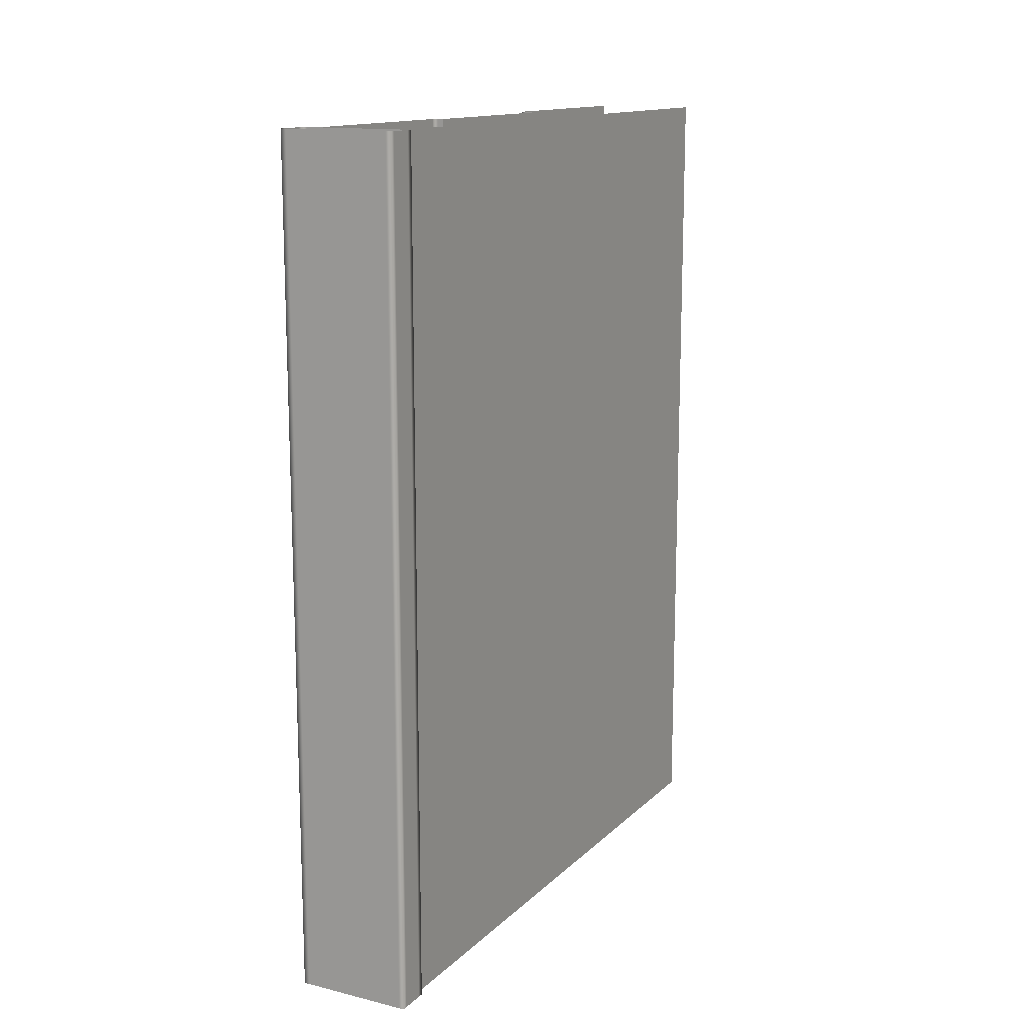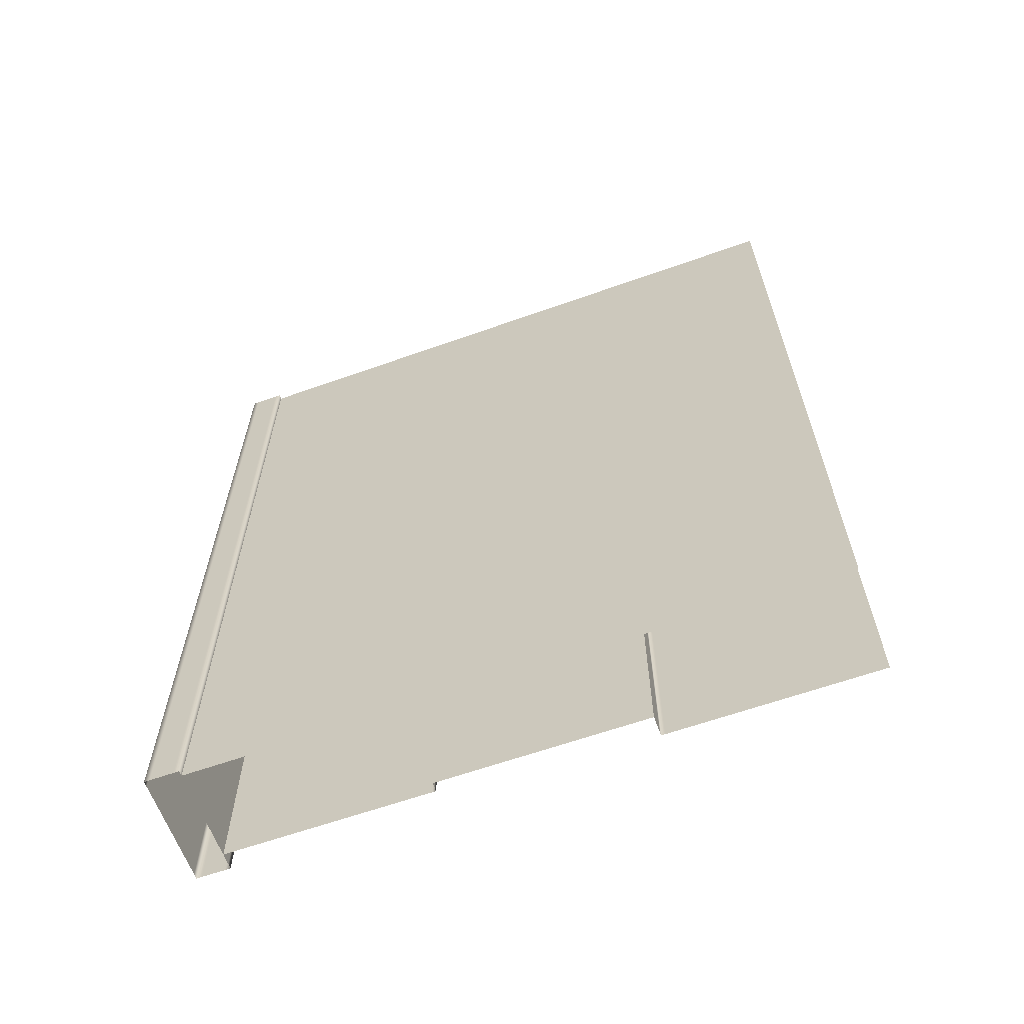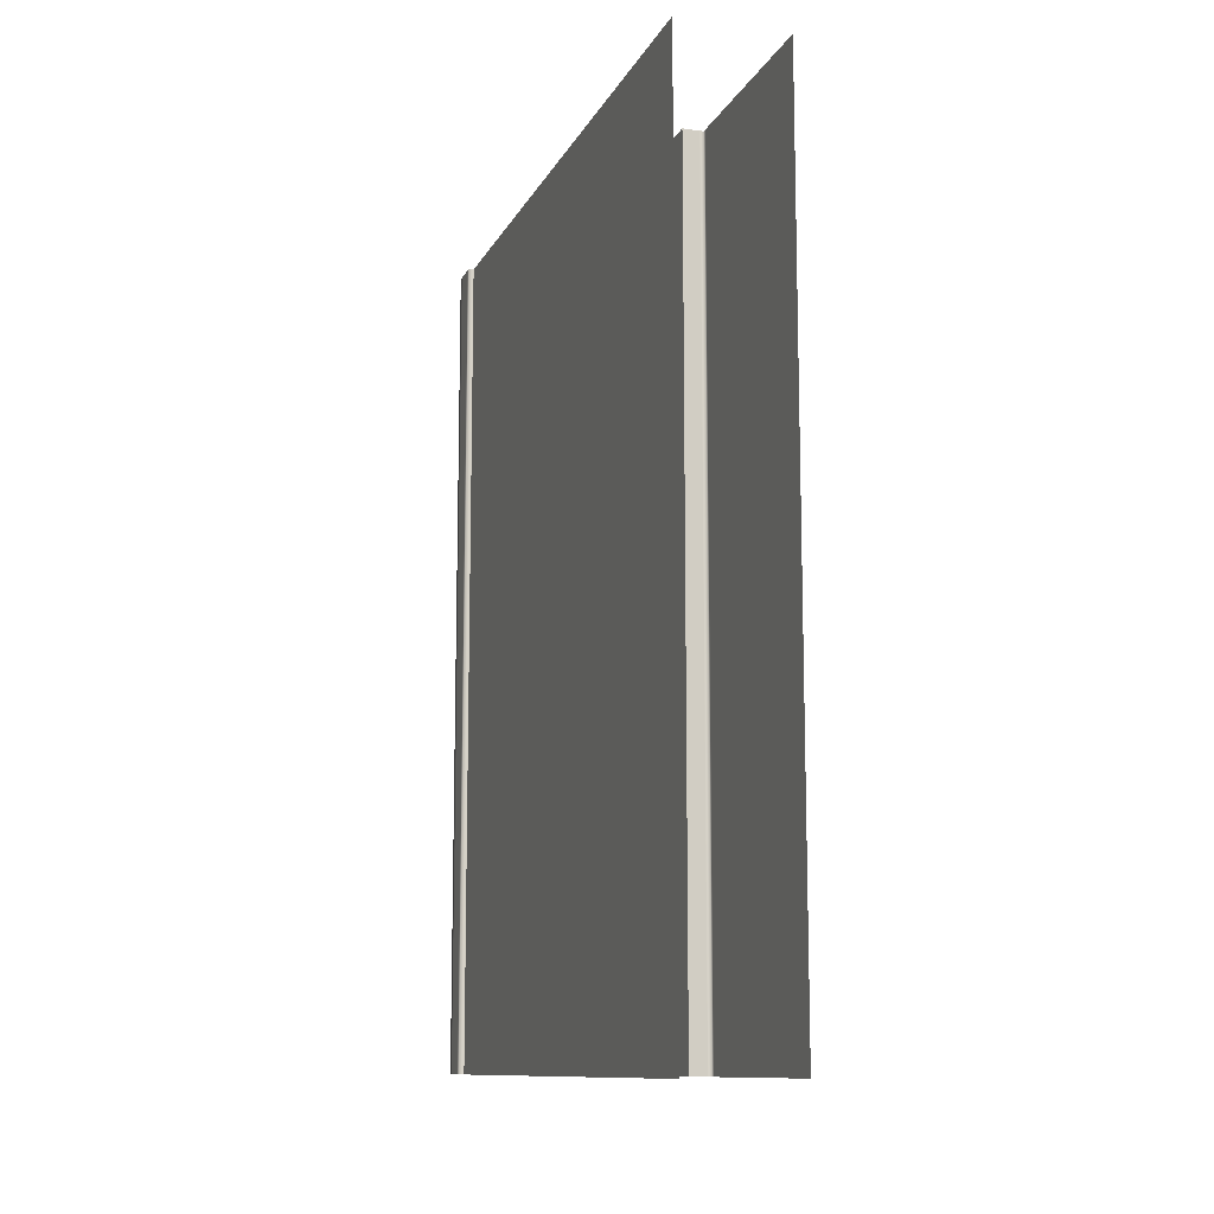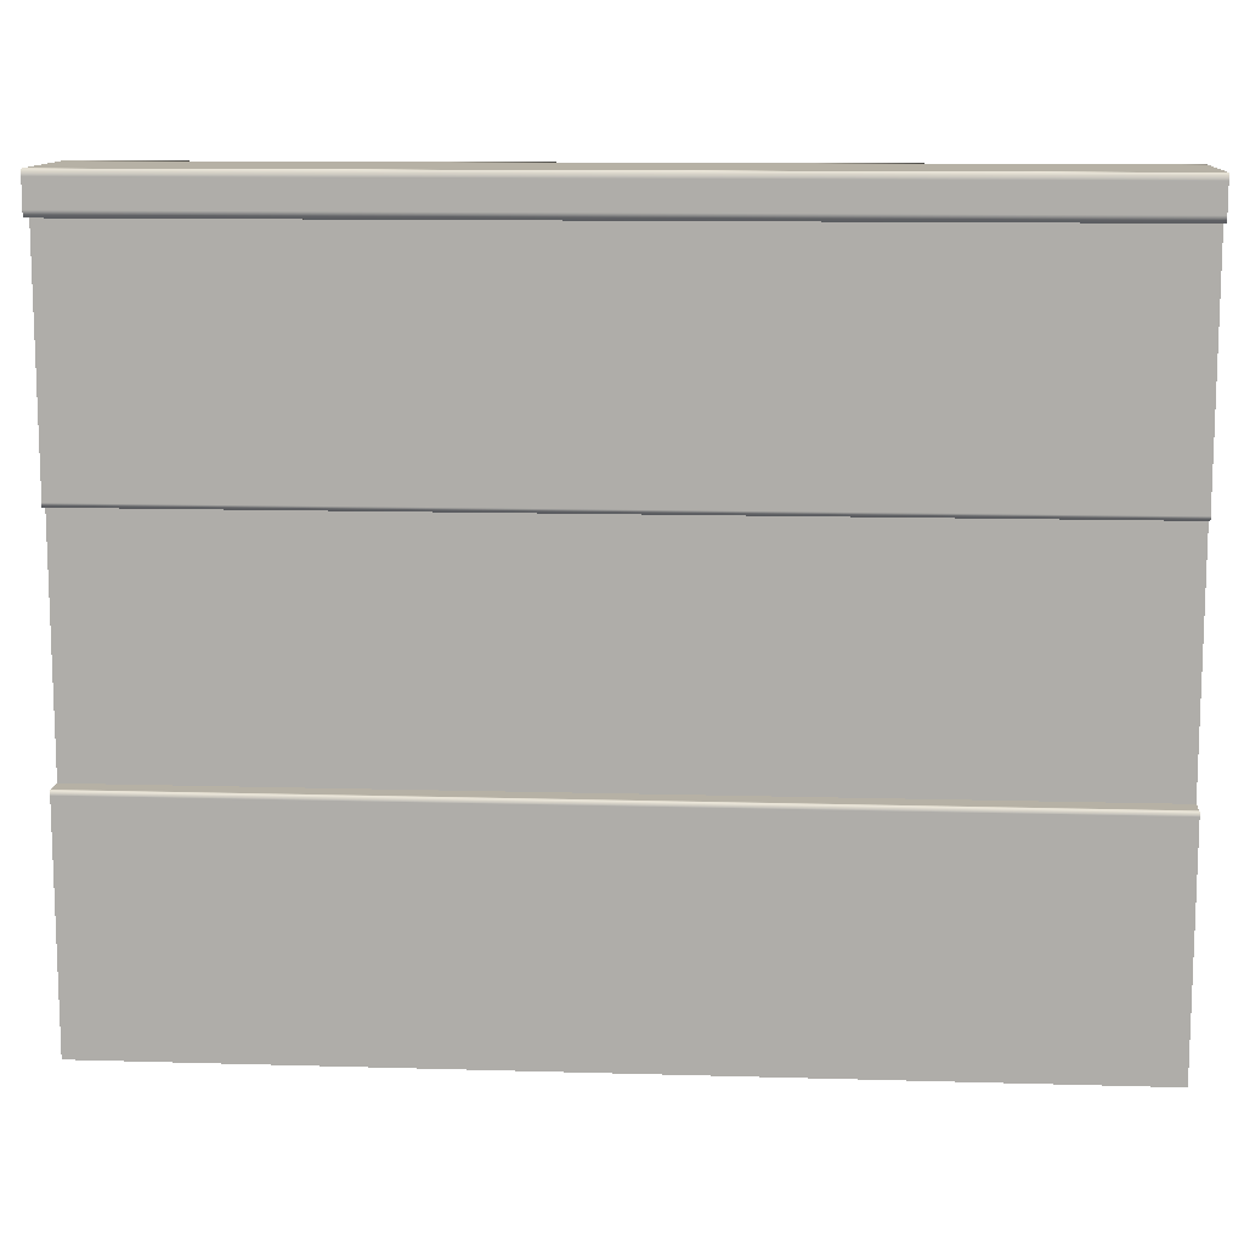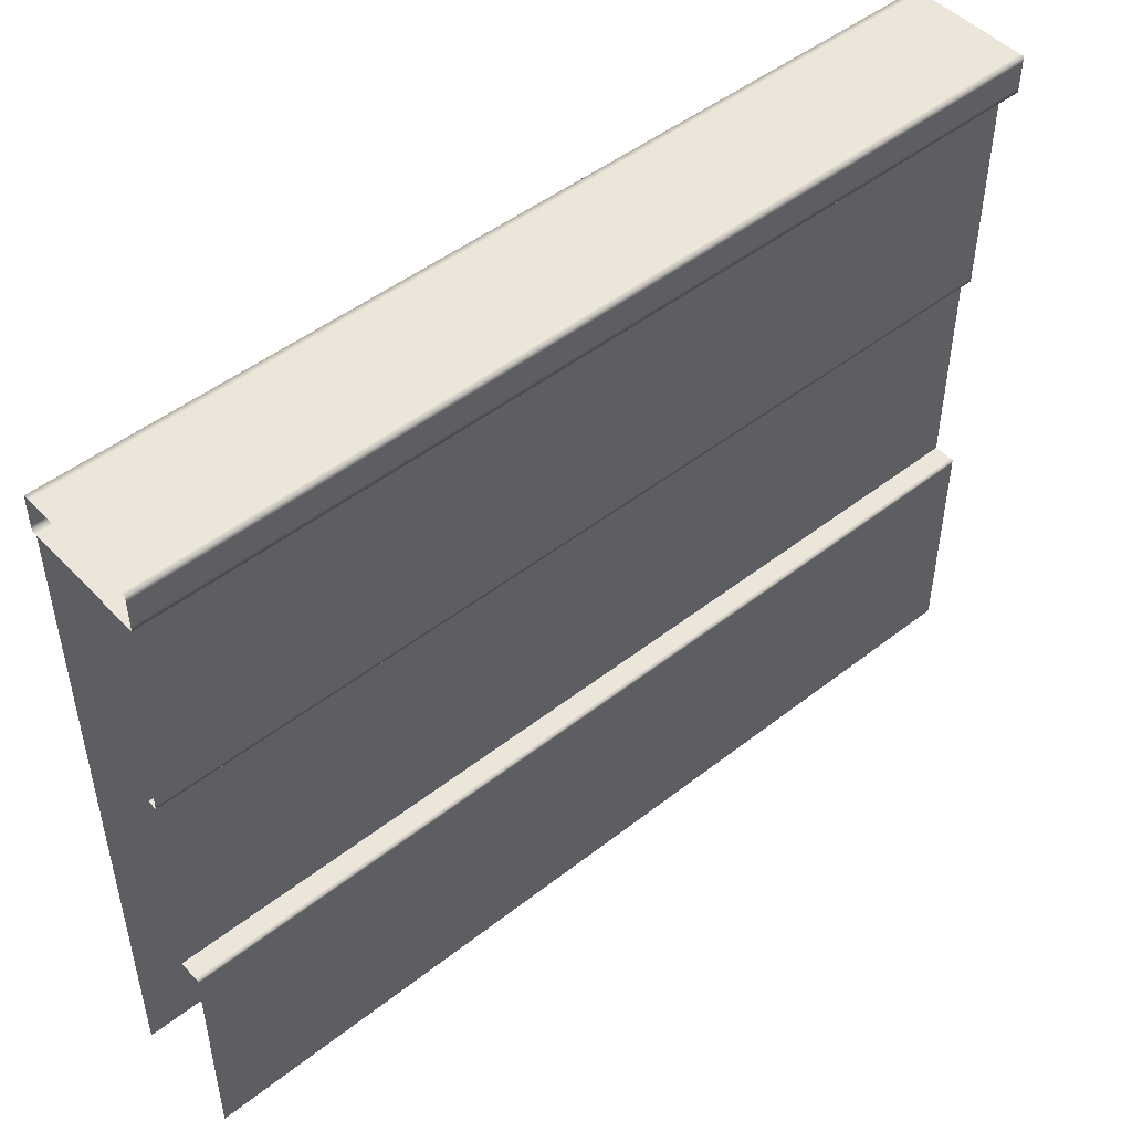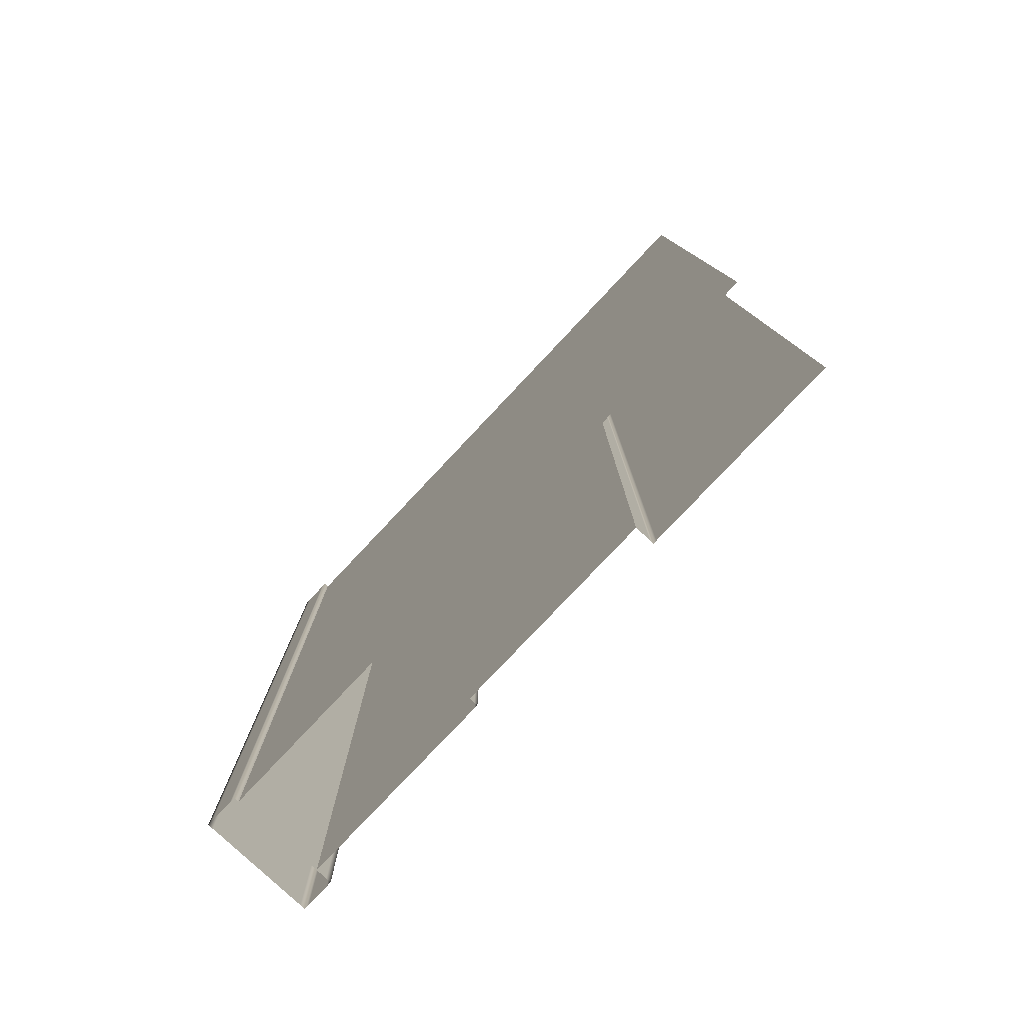
<metadata>
{"format":"obj","ext":"obj","renderer":"f3d","projection":"perspective","resolution":1024,"background":"white","views":[{"elev":13.9,"azim":-151.9,"up":"+Z"},{"elev":-62.8,"azim":-70.2,"up":"+Z"},{"elev":-11.3,"azim":-18.0,"up":"+Z"},{"elev":12.0,"azim":93.9,"up":"+Y"},{"elev":48.5,"azim":48.9,"up":"+Y"},{"elev":-79.1,"azim":-43.3,"up":"+Z"}]}
</metadata>
<code>
g default
v 2e-06 0 0
v -5.503 300 0
v -5.503 300 -400
v 2e-06 0 -400
v -50 0 0
v -50 300 0
v -50 300 -400
v -50 0 -400
v 2e-06 100 0
v -5.503 200 0
v -5.503 200 -400
v 2e-06 100 -400
v -9.846 200 0
v -9.846 100 0
v -9.846 100 -400
v -9.846 200 -400
v -52.5 300 0
v 2.497 300 0
v -52.5 316.5 0
v 2.497 316.5 0
v -52.5 316.5 -400
v 2.497 316.5 -400
v -52.5 300 -400
v 2.497 300 -400
v -5.503 201.7 0
v -5.503 201.7 -400
v -7.411 200 0
v -7.411 200 -400
v -1.926 100 0
v -1.926 100 -400
v 2e-06 98.12 0
v 2e-06 98.12 -400
v -52.5 302.6 0
v -52.5 302.6 -400
v -52.5 313.8 0
v -52.5 313.8 -400
v 2.497 302.6 0
v 2.497 302.6 -400
v 2.497 313.8 0
v 2.497 313.8 -400
v -49.93 300 0
v -49.93 300 -400
v -0.069 300 0
v -0.069 300 -400
v -49.93 316.5 0
v -49.93 316.5 -400
v -0.069 316.5 0
v -0.069 316.5 -400
g BuildingB_Top_Wall_VarA_LOD0 BuildingB_Top_Wall_VarA_mdl
f 26 3 2 25
f 32 12 9 31
f 5 6 7 8
f 15 16 13 14
f 30 15 14 29
f 28 11 10 27
f 19 45 46 21
f 43 44 24 18
f 39 40 22 20
f 23 17 33 34
f 11 26 25 10
f 16 28 27 13
f 12 30 29 9
f 4 32 31 1
f 34 33 35 36
f 36 35 19 21
f 18 24 38 37
f 37 38 40 39
f 23 42 41 17
f 41 42 44 43
f 46 45 47 48
f 48 47 20 22

</code>
